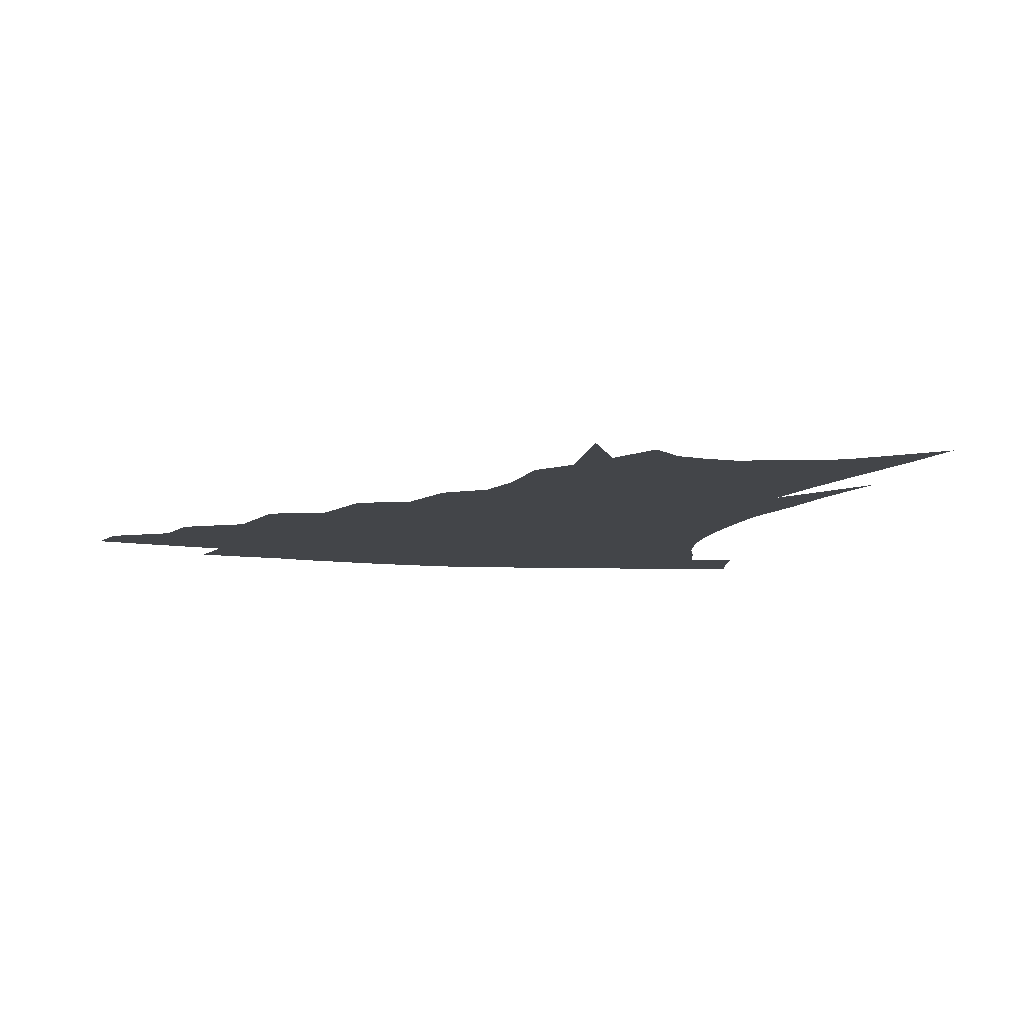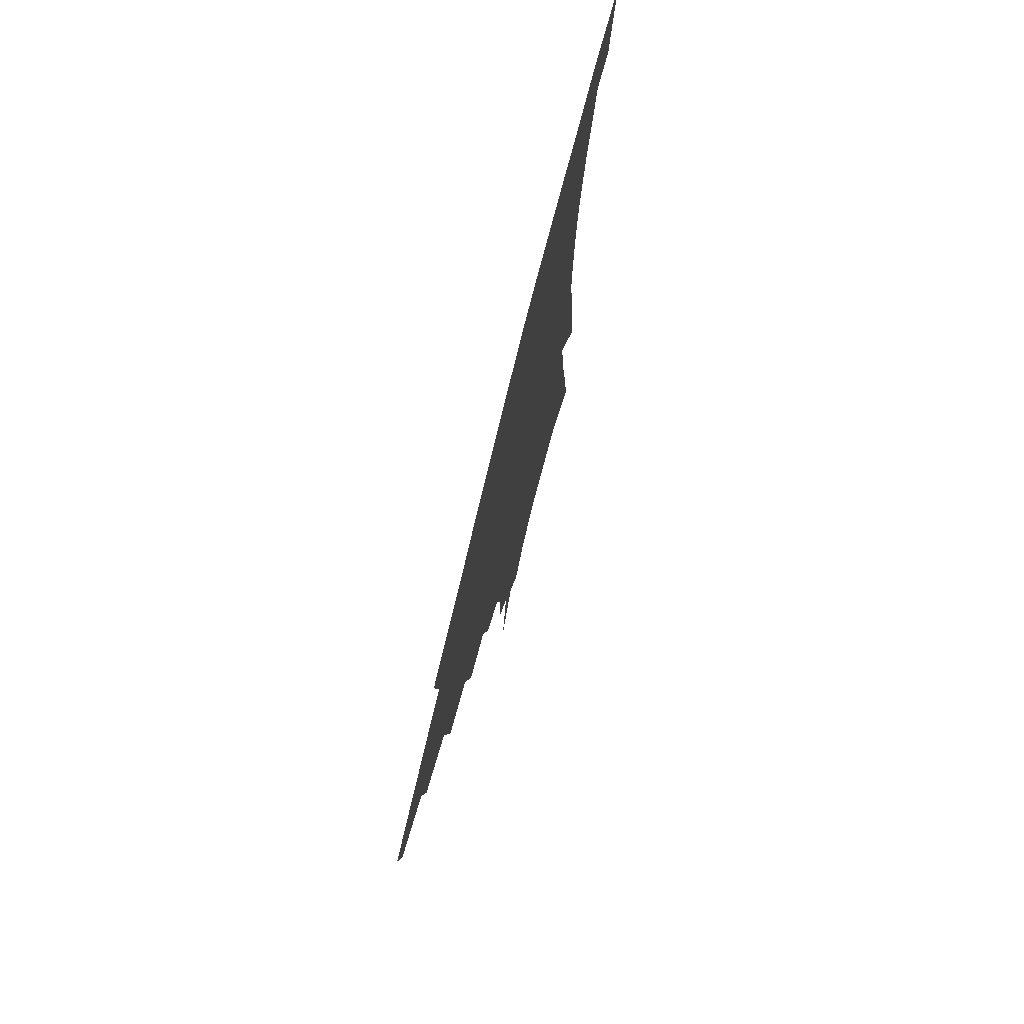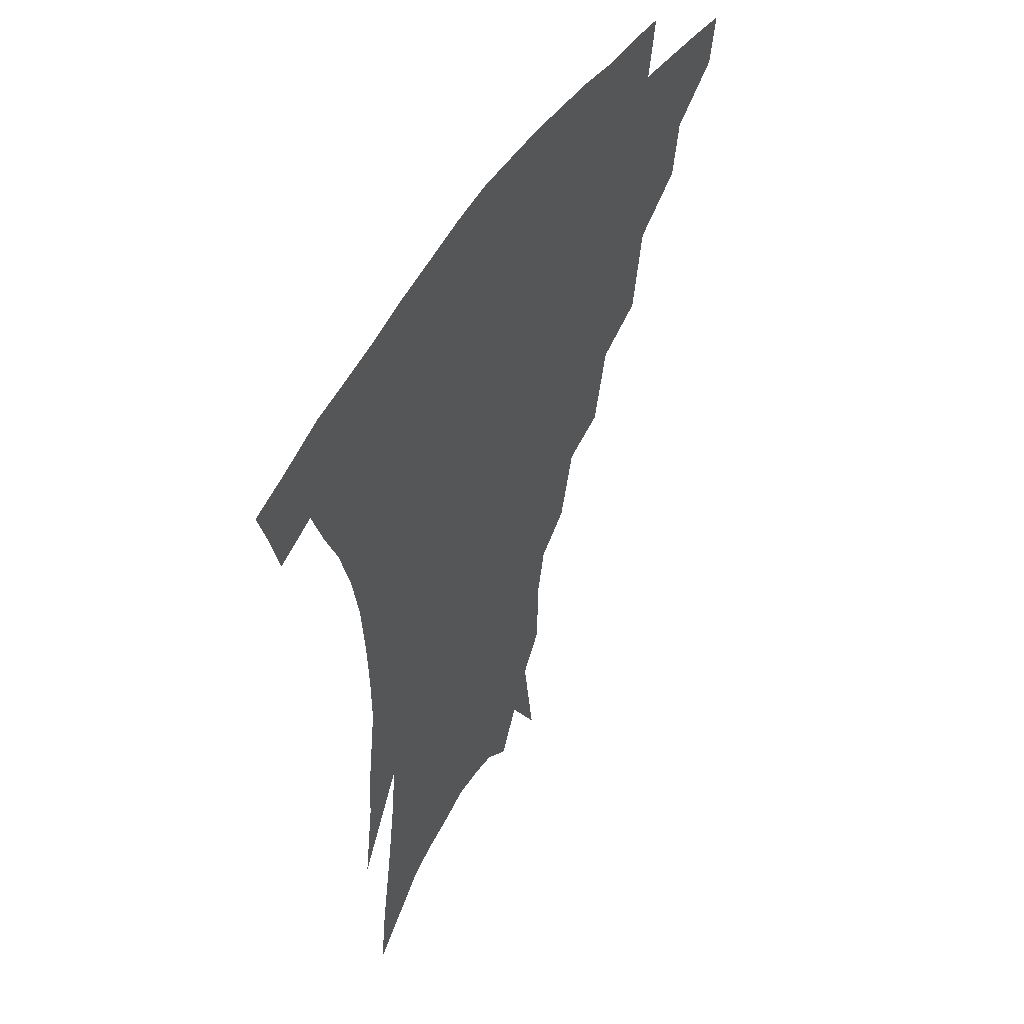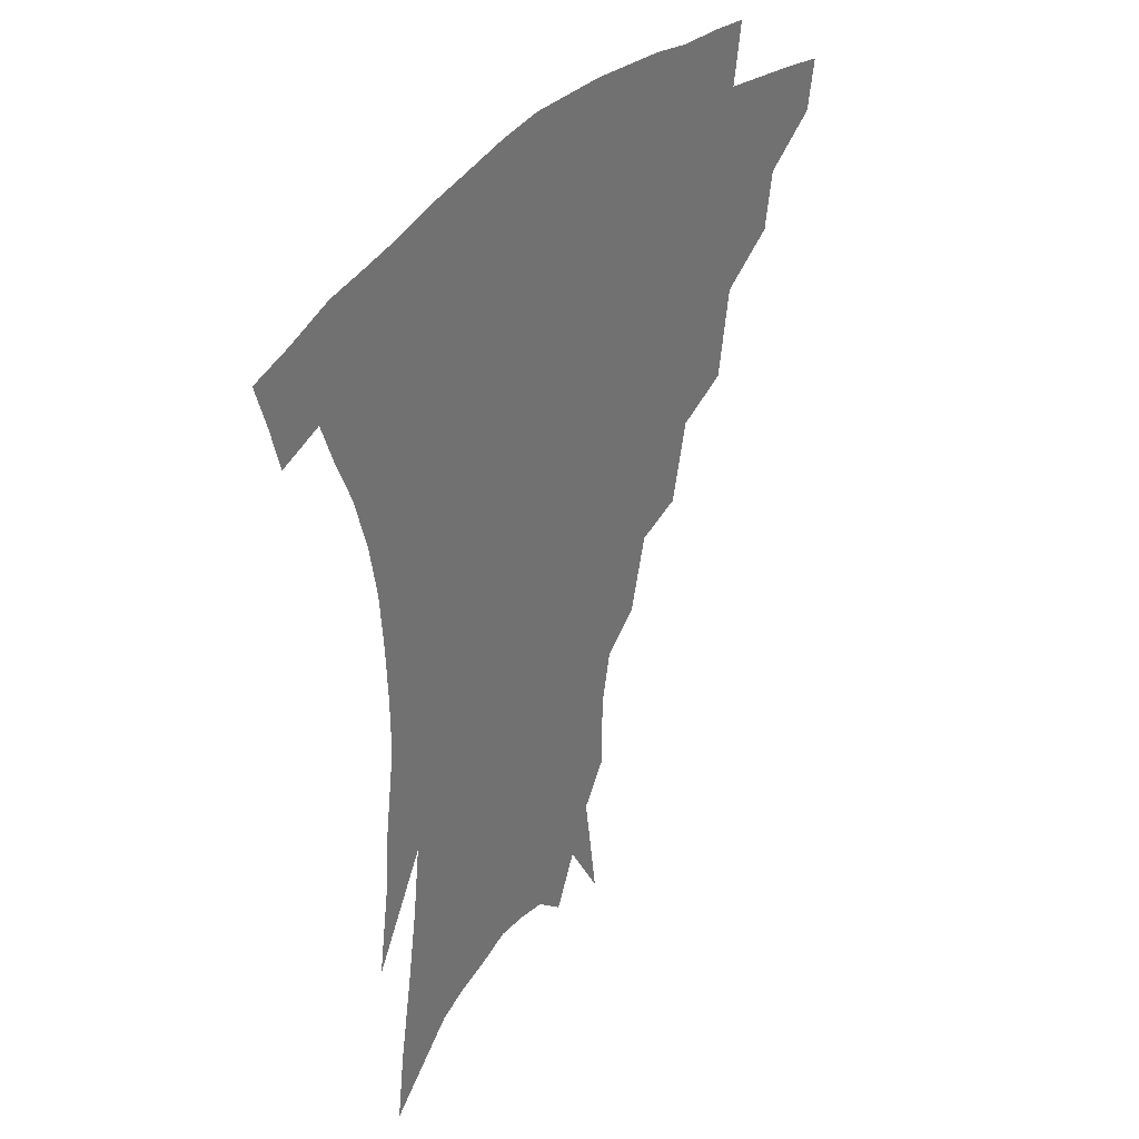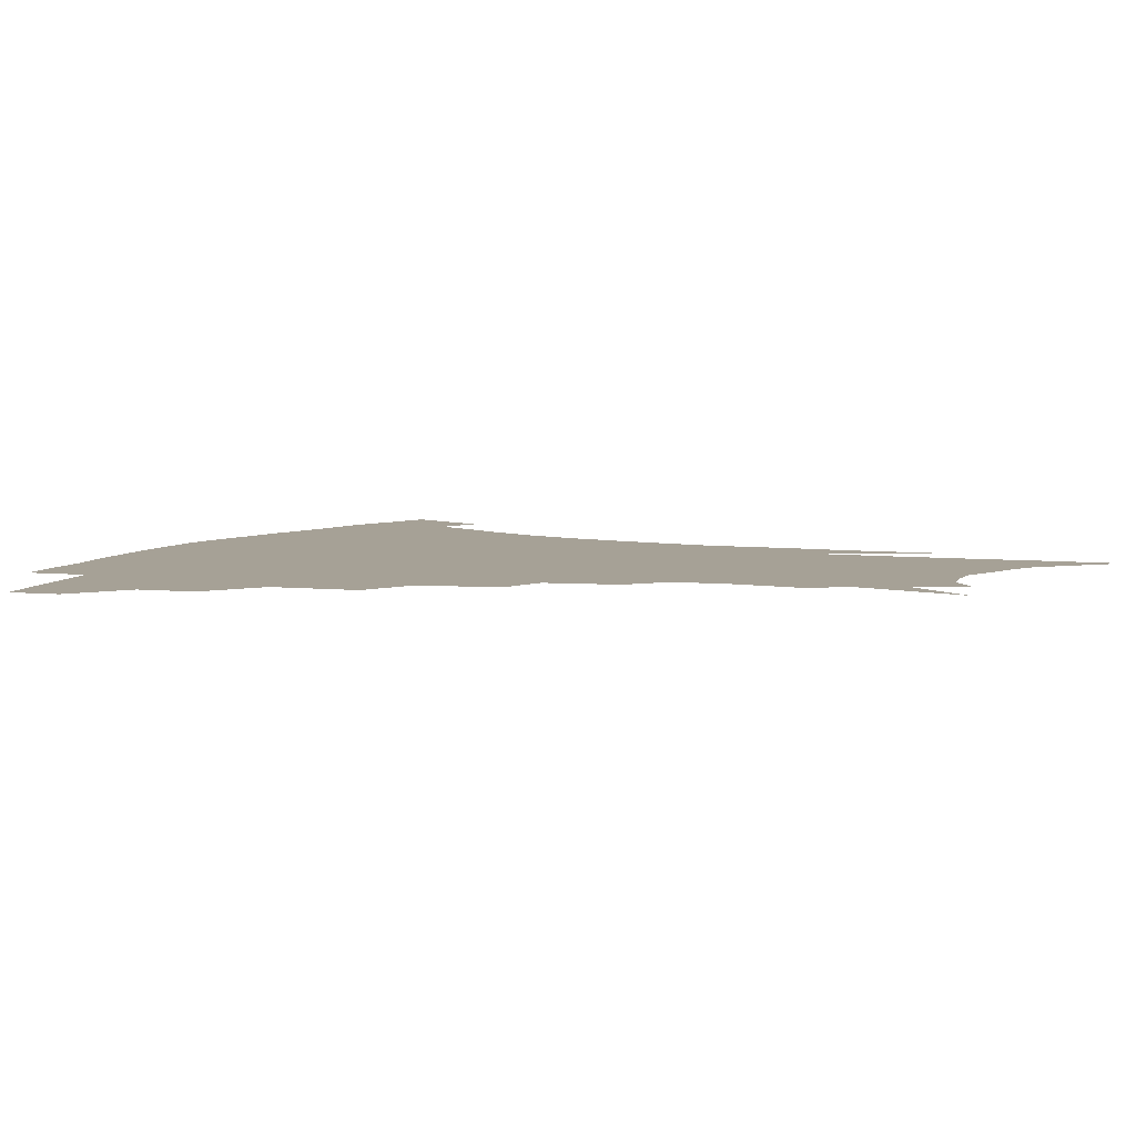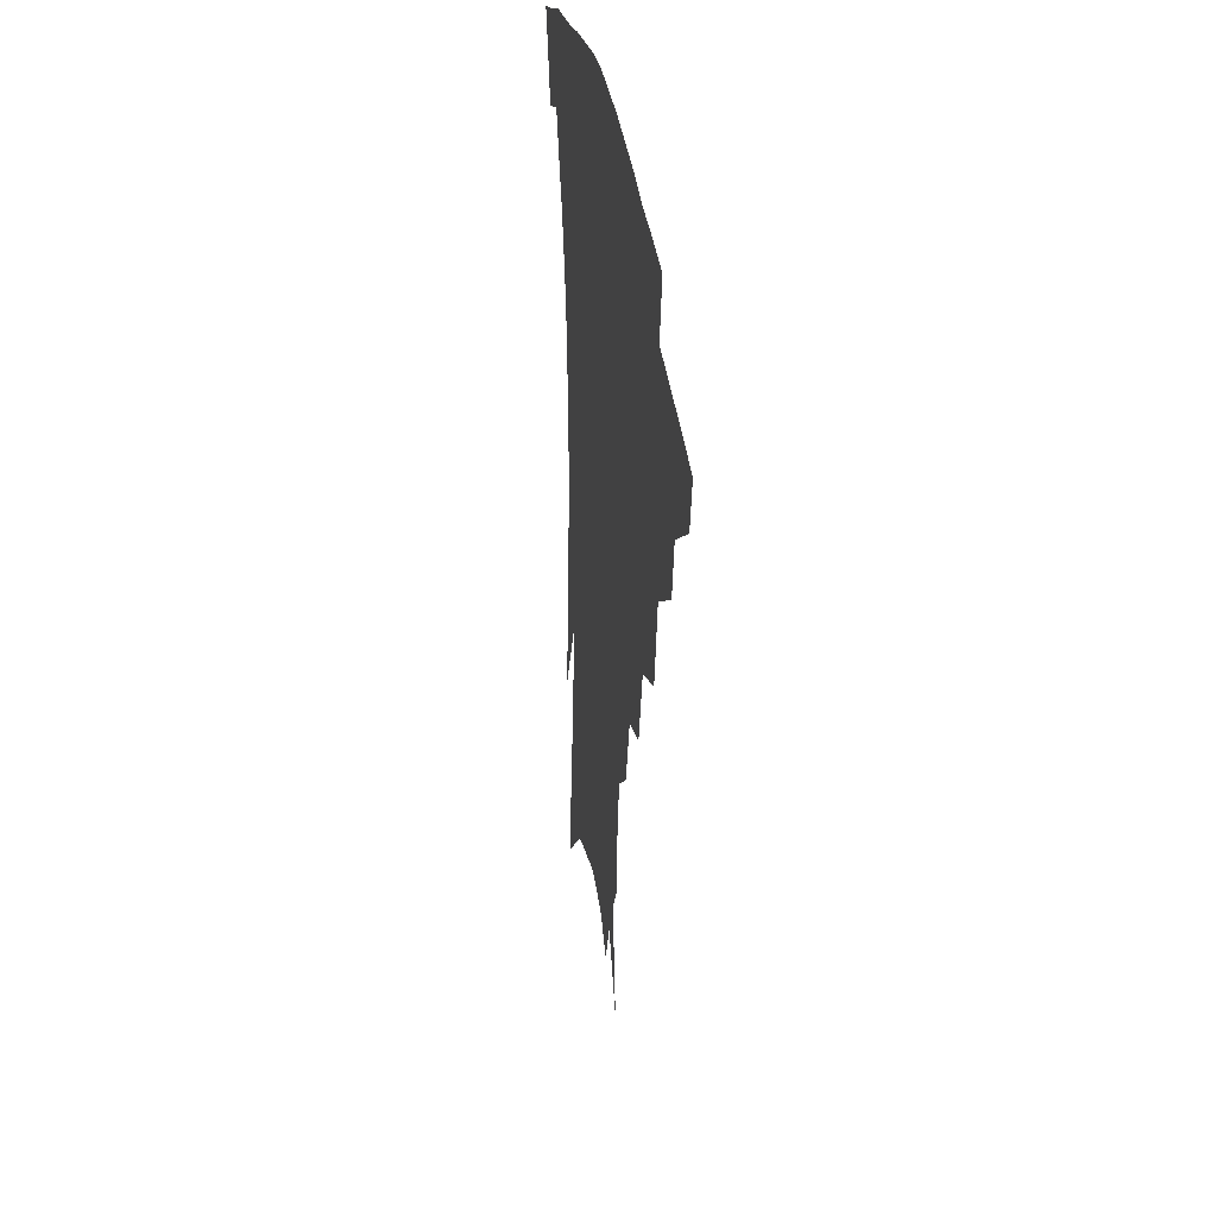
<metadata>
{"format":"obj","ext":"obj","renderer":"f3d","projection":"perspective","resolution":1024,"background":"white","views":[{"elev":-8.6,"azim":-16.4,"up":"+Z"},{"elev":76.0,"azim":-76.2,"up":"+Y"},{"elev":49.3,"azim":120.7,"up":"+Y"},{"elev":35.0,"azim":125.2,"up":"+Y"},{"elev":6.2,"azim":-63.7,"up":"+Z"},{"elev":32.6,"azim":-98.1,"up":"+Y"}]}
</metadata>
<code>
v 459 334.2 0
v 456 350 0
v 481 303.1 0
v 477.9 321.3 0
v 475 337.4 0
v 471.6 353.1 0
v 505 262.7 0
v 500.2 290.7 0
v 496.5 309.4 0
v 493.3 325.4 0
v 490.1 340.4 0
v 487.5 355.8 0
v 529.1 229.6 0
v 523 254.6 0
v 517.4 274.5 0
v 513.9 298.1 0
v 510.9 314.2 0
v 507.8 328.6 0
v 505.3 343.2 0
v 502.6 358.2 0
v 499.3 377.6 0
v 551 201.2 0
v 544.7 224.3 0
v 538.3 241.4 0
v 534.3 268.5 0
v 530.3 285.1 0
v 527.3 301.6 0
v 524.5 317.3 0
v 522 331.6 0
v 519.7 345.6 0
v 517 360.3 0
v 513.9 379.5 0
v 566.9 150.8 0
v 566.6 174.8 0
v 563.1 191.3 0
v 558 214.4 0
v 553 236.2 0
v 549 258.2 0
v 545.9 276.9 0
v 543.3 292.4 0
v 540.5 305.8 0
v 538.1 319.7 0
v 535.8 333.5 0
v 534 347.9 0
v 531.3 363.6 0
v 528.6 380.6 0
v 570.1 101.4 0
v 575.3 138.1 0
v 575.5 163.2 0
v 573.9 184.9 0
v 570.1 205.3 0
v 566 222.1 0
v 562.2 245.2 0
v 559.5 264.9 0
v 557.2 281.2 0
v 555.3 295.2 0
v 554 309.9 0
v 552 322.7 0
v 549.9 335.9 0
v 548.4 349.7 0
v 545.8 365.2 0
v 542.9 383.4 0
v 582.8 123.5 0
v 584.1 147.1 0
v 583.8 175.6 0
v 581.2 193.7 0
v 577.9 212.6 0
v 574.7 232.2 0
v 571.8 250.7 0
v 570.3 271.5 0
v 568.3 283.2 0
v 567.4 298.6 0
v 566.4 312.2 0
v 565.4 324.9 0
v 565.4 337.8 0
v 562.3 351.6 0
v 560.3 365.8 0
v 557 384.9 0
v 590.6 106.5 0
v 592.9 134.5 0
v 592.8 157.6 0
v 591.5 179.9 0
v 588.9 201.4 0
v 586.2 219.2 0
v 583.7 240.4 0
v 581.9 256.3 0
v 580.6 274.1 0
v 579.6 286.7 0
v 579.4 301.7 0
v 578.4 313.6 0
v 577.7 325.4 0
v 577.6 338.9 0
v 575.6 352.6 0
v 574.2 366.1 0
v 570.9 386.4 0
v 600.6 115.2 0
v 601.6 138.9 0
v 600.9 162.5 0
v 599.3 183.1 0
v 597.1 202.7 0
v 594.8 221.8 0
v 592.9 240.4 0
v 591.6 260.1 0
v 590.9 274.9 0
v 590.6 288.5 0
v 590.6 303.2 0
v 590.1 314.3 0
v 590.1 326.7 0
v 590.3 339.5 0
v 588.8 353.5 0
v 587.4 367.9 0
v 584.9 386.8 0
v 610.4 117.1 0
v 610.3 142 0
v 609.1 163.3 0
v 607.3 186.2 0
v 605.2 206.7 0
v 603.4 224.8 0
v 602.1 245.2 0
v 601.4 260.2 0
v 601.1 274.1 0
v 601.3 289.9 0
v 601.6 303.3 0
v 602.3 315.6 0
v 602.3 327.4 0
v 602.5 339.7 0
v 601.9 353.7 0
v 601.2 368.3 0
v 598.9 387.2 0
v 620.4 117.6 0
v 618.8 143.7 0
v 617.3 164.5 0
v 615.3 188.2 0
v 613.6 207.1 0
v 612.1 226.2 0
v 611.2 245.2 0
v 611 260 0
v 611.2 276.1 0
v 611.7 290.3 0
v 612.6 302.3 0
v 613.8 316 0
v 614.8 328 0
v 614.9 340.3 0
v 615 353.4 0
v 615.7 366.8 0
v 613.4 385.4 0
v 630.6 113.6 0
v 627.7 141.8 0
v 625.6 164.8 0
v 623.3 189 0
v 622 207.8 0
v 620.9 225.7 0
v 620.2 243.7 0
v 620.5 258.2 0
v 621 274 0
v 622 288 0
v 623.4 301.4 0
v 624.9 314.4 0
v 626.8 327.3 0
v 628.4 339 0
v 629.3 351.3 0
v 630.7 363.6 0
v 628.2 382.4 0
v 640.6 110.6 0
v 636.9 138.4 0
v 634 163.4 0
v 631.8 186.4 0
v 630.5 205.6 0
v 629.8 222.7 0
v 629.6 239.1 0
v 629.8 255.6 0
v 630.5 272.9 0
v 631.9 285.9 0
v 633.9 301.2 0
v 636.1 313.7 0
v 638.3 325.8 0
v 640.5 337.6 0
v 642.6 349.5 0
v 643.5 362.3 0
v 642.4 379.7 0
v 650.6 106.1 0
v 647 131.3 0
v 643.2 158.3 0
v 640.7 181.1 0
v 639.4 200.5 0
v 638.9 217.9 0
v 638.8 234.5 0
v 639 251.2 0
v 639.6 269.9 0
v 641.4 284.7 0
v 643.7 297.7 0
v 646.7 312.1 0
v 649.5 323.8 0
v 652.5 335.7 0
v 655.3 347.5 0
v 656.4 360.6 0
v 656.8 376 0
v 662.3 95.02 0
v 658.5 120.1 0
v 653.8 148.6 0
v 651.2 170.5 0
v 649.3 191.6 0
v 648.5 210.4 0
v 647.9 228.8 0
v 648 246.7 0
v 648.8 264.1 0
v 650.5 280.3 0
v 653.2 297 0
v 656.6 308.3 0
v 660.3 321.2 0
v 663.7 333 0
v 667.4 345.2 0
v 669 359.5 0
v 670.5 373.3 0
v 674.4 83.41 0
v 671.3 105.9 0
v 666.5 133.2 0
v 662.6 158 0
v 659.9 180.2 0
v 658.6 200.8 0
v 657.5 220.4 0
v 657.9 236.9 0
v 658.2 255.5 0
v 659.5 273.5 0
v 661.8 290.7 0
v 665.9 302.9 0
v 670.5 317.8 0
v 674.9 330.1 0
v 678.7 342.5 0
v 681.8 356.3 0
v 683.8 371 0
v 678.9 146.8 0
v 674.6 175.4 0
v 672.8 196.4 0
v 669.2 222.5 0
v 669.3 239.8 0
v 670.1 257.9 0
v 671.7 276.9 0
v 674.7 293.8 0
v 679.7 311.2 0
v 685.5 324.9 0
v 690.5 338.8 0
v 695.5 351.9 0
v 700 365 0
v 705 333.4 0
v 708.9 347.8 0
v 713.1 361 0
f 4 5 1
f 1 5 2
f 5 6 2
f 8 9 3
f 3 9 4
f 9 10 4
f 4 10 5
f 10 11 5
f 5 11 6
f 11 12 6
f 14 15 7
f 7 15 8
f 15 16 8
f 8 16 9
f 16 17 9
f 9 17 10
f 17 18 10
f 10 18 11
f 18 19 11
f 11 19 12
f 19 20 12
f 23 24 13
f 13 24 14
f 24 25 14
f 14 25 15
f 25 26 15
f 15 26 16
f 26 27 16
f 16 27 17
f 27 28 17
f 17 28 18
f 28 29 18
f 18 29 19
f 29 30 19
f 19 30 20
f 30 31 20
f 20 31 21
f 31 32 21
f 35 36 22
f 22 36 23
f 36 37 23
f 23 37 24
f 37 38 24
f 24 38 25
f 38 39 25
f 25 39 26
f 39 40 26
f 26 40 27
f 40 41 27
f 27 41 28
f 41 42 28
f 28 42 29
f 42 43 29
f 29 43 30
f 43 44 30
f 30 44 31
f 44 45 31
f 31 45 32
f 45 46 32
f 48 49 33
f 33 49 34
f 49 50 34
f 34 50 35
f 50 51 35
f 35 51 36
f 51 52 36
f 36 52 37
f 52 53 37
f 37 53 38
f 53 54 38
f 38 54 39
f 54 55 39
f 39 55 40
f 55 56 40
f 40 56 41
f 56 57 41
f 41 57 42
f 57 58 42
f 42 58 43
f 58 59 43
f 43 59 44
f 59 60 44
f 44 60 45
f 60 61 45
f 45 61 46
f 61 62 46
f 47 63 48
f 63 64 48
f 48 64 49
f 64 65 49
f 49 65 50
f 65 66 50
f 50 66 51
f 66 67 51
f 51 67 52
f 67 68 52
f 52 68 53
f 68 69 53
f 53 69 54
f 69 70 54
f 54 70 55
f 70 71 55
f 55 71 56
f 71 72 56
f 56 72 57
f 72 73 57
f 57 73 58
f 73 74 58
f 58 74 59
f 74 75 59
f 59 75 60
f 75 76 60
f 60 76 61
f 76 77 61
f 61 77 62
f 77 78 62
f 79 80 63
f 63 80 64
f 80 81 64
f 64 81 65
f 81 82 65
f 65 82 66
f 82 83 66
f 66 83 67
f 83 84 67
f 67 84 68
f 84 85 68
f 68 85 69
f 85 86 69
f 69 86 70
f 86 87 70
f 70 87 71
f 87 88 71
f 71 88 72
f 88 89 72
f 72 89 73
f 89 90 73
f 73 90 74
f 90 91 74
f 74 91 75
f 91 92 75
f 75 92 76
f 92 93 76
f 76 93 77
f 93 94 77
f 77 94 78
f 94 95 78
f 79 96 80
f 96 97 80
f 80 97 81
f 97 98 81
f 81 98 82
f 98 99 82
f 82 99 83
f 99 100 83
f 83 100 84
f 100 101 84
f 84 101 85
f 101 102 85
f 85 102 86
f 102 103 86
f 86 103 87
f 103 104 87
f 87 104 88
f 104 105 88
f 88 105 89
f 105 106 89
f 89 106 90
f 106 107 90
f 90 107 91
f 107 108 91
f 91 108 92
f 108 109 92
f 92 109 93
f 109 110 93
f 93 110 94
f 110 111 94
f 94 111 95
f 111 112 95
f 96 113 97
f 113 114 97
f 97 114 98
f 114 115 98
f 98 115 99
f 115 116 99
f 99 116 100
f 116 117 100
f 100 117 101
f 117 118 101
f 101 118 102
f 118 119 102
f 102 119 103
f 119 120 103
f 103 120 104
f 120 121 104
f 104 121 105
f 121 122 105
f 105 122 106
f 122 123 106
f 106 123 107
f 123 124 107
f 107 124 108
f 124 125 108
f 108 125 109
f 125 126 109
f 109 126 110
f 126 127 110
f 110 127 111
f 127 128 111
f 111 128 112
f 128 129 112
f 113 130 114
f 130 131 114
f 114 131 115
f 131 132 115
f 115 132 116
f 132 133 116
f 116 133 117
f 133 134 117
f 117 134 118
f 134 135 118
f 118 135 119
f 135 136 119
f 119 136 120
f 136 137 120
f 120 137 121
f 137 138 121
f 121 138 122
f 138 139 122
f 122 139 123
f 139 140 123
f 123 140 124
f 140 141 124
f 124 141 125
f 141 142 125
f 125 142 126
f 142 143 126
f 126 143 127
f 143 144 127
f 127 144 128
f 144 145 128
f 128 145 129
f 145 146 129
f 130 147 131
f 147 148 131
f 131 148 132
f 148 149 132
f 132 149 133
f 149 150 133
f 133 150 134
f 150 151 134
f 134 151 135
f 151 152 135
f 135 152 136
f 152 153 136
f 136 153 137
f 153 154 137
f 137 154 138
f 154 155 138
f 138 155 139
f 155 156 139
f 139 156 140
f 156 157 140
f 140 157 141
f 157 158 141
f 141 158 142
f 158 159 142
f 142 159 143
f 159 160 143
f 143 160 144
f 160 161 144
f 144 161 145
f 161 162 145
f 145 162 146
f 162 163 146
f 147 164 148
f 164 165 148
f 148 165 149
f 165 166 149
f 149 166 150
f 166 167 150
f 150 167 151
f 167 168 151
f 151 168 152
f 168 169 152
f 152 169 153
f 169 170 153
f 153 170 154
f 170 171 154
f 154 171 155
f 171 172 155
f 155 172 156
f 172 173 156
f 156 173 157
f 173 174 157
f 157 174 158
f 174 175 158
f 158 175 159
f 175 176 159
f 159 176 160
f 176 177 160
f 160 177 161
f 177 178 161
f 161 178 162
f 178 179 162
f 162 179 163
f 179 180 163
f 164 181 165
f 181 182 165
f 165 182 166
f 182 183 166
f 166 183 167
f 183 184 167
f 167 184 168
f 184 185 168
f 168 185 169
f 185 186 169
f 169 186 170
f 186 187 170
f 170 187 171
f 187 188 171
f 171 188 172
f 188 189 172
f 172 189 173
f 189 190 173
f 173 190 174
f 190 191 174
f 174 191 175
f 191 192 175
f 175 192 176
f 192 193 176
f 176 193 177
f 193 194 177
f 177 194 178
f 194 195 178
f 178 195 179
f 195 196 179
f 179 196 180
f 196 197 180
f 181 198 182
f 198 199 182
f 182 199 183
f 199 200 183
f 183 200 184
f 200 201 184
f 184 201 185
f 201 202 185
f 185 202 186
f 202 203 186
f 186 203 187
f 203 204 187
f 187 204 188
f 204 205 188
f 188 205 189
f 205 206 189
f 189 206 190
f 206 207 190
f 190 207 191
f 207 208 191
f 191 208 192
f 208 209 192
f 192 209 193
f 209 210 193
f 193 210 194
f 210 211 194
f 194 211 195
f 211 212 195
f 195 212 196
f 212 213 196
f 196 213 197
f 213 214 197
f 198 215 199
f 215 216 199
f 199 216 200
f 216 217 200
f 200 217 201
f 217 218 201
f 201 218 202
f 218 219 202
f 202 219 203
f 219 220 203
f 203 220 204
f 220 221 204
f 204 221 205
f 221 222 205
f 205 222 206
f 222 223 206
f 206 223 207
f 223 224 207
f 207 224 208
f 224 225 208
f 208 225 209
f 225 226 209
f 209 226 210
f 226 227 210
f 210 227 211
f 227 228 211
f 211 228 212
f 228 229 212
f 212 229 213
f 229 230 213
f 213 230 214
f 230 231 214
f 219 232 220
f 232 233 220
f 220 233 221
f 233 234 221
f 221 234 222
f 234 235 222
f 222 235 223
f 235 236 223
f 223 236 224
f 236 237 224
f 224 237 225
f 237 238 225
f 225 238 226
f 238 239 226
f 226 239 227
f 239 240 227
f 227 240 228
f 240 241 228
f 228 241 229
f 241 242 229
f 229 242 230
f 242 243 230
f 230 243 231
f 243 244 231
f 242 245 243
f 245 246 243
f 243 246 244
f 246 247 244

</code>
